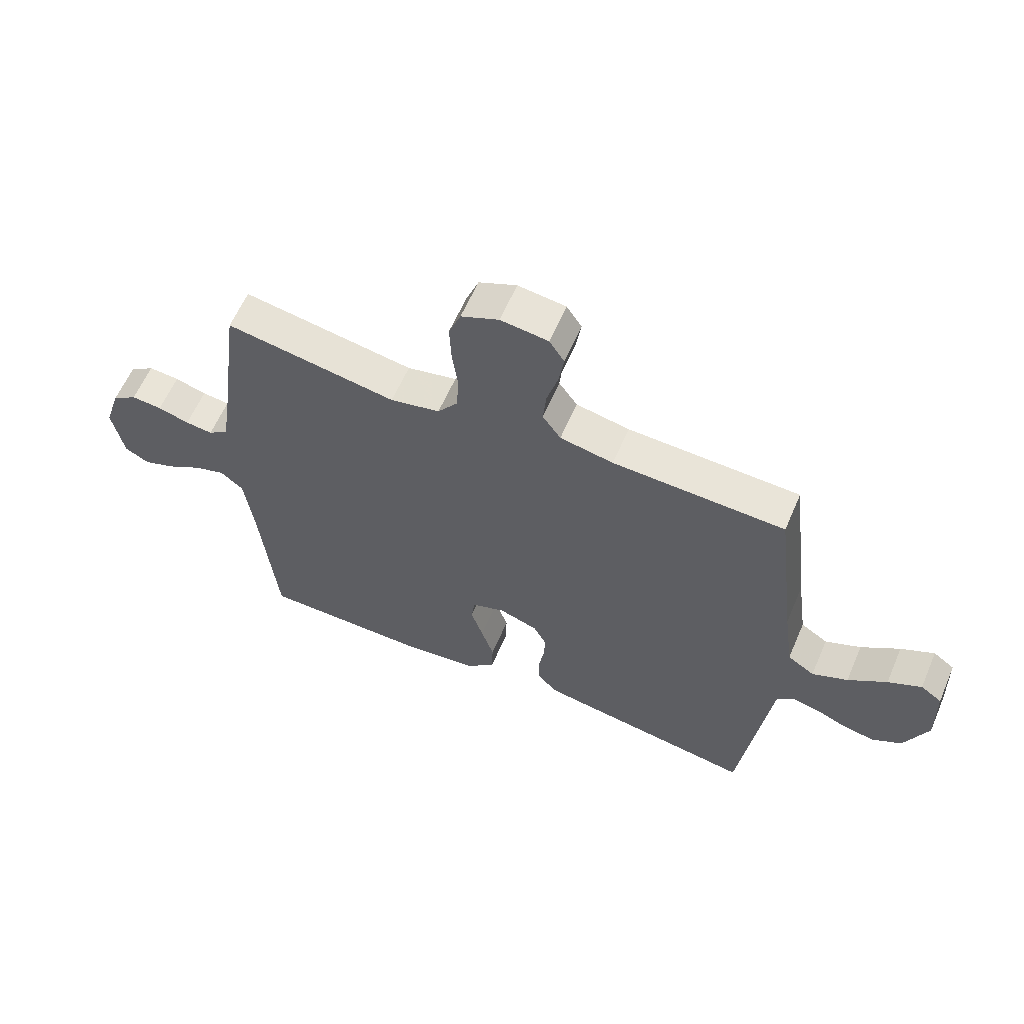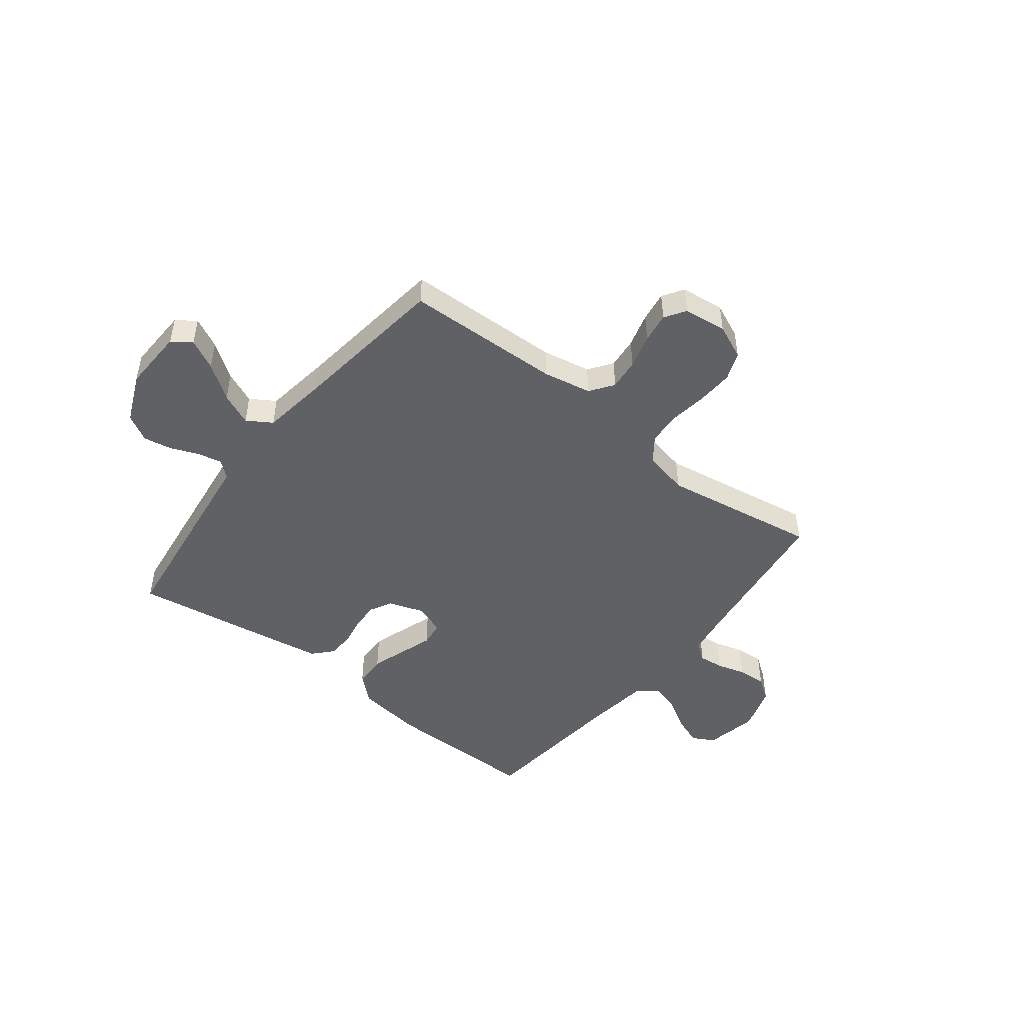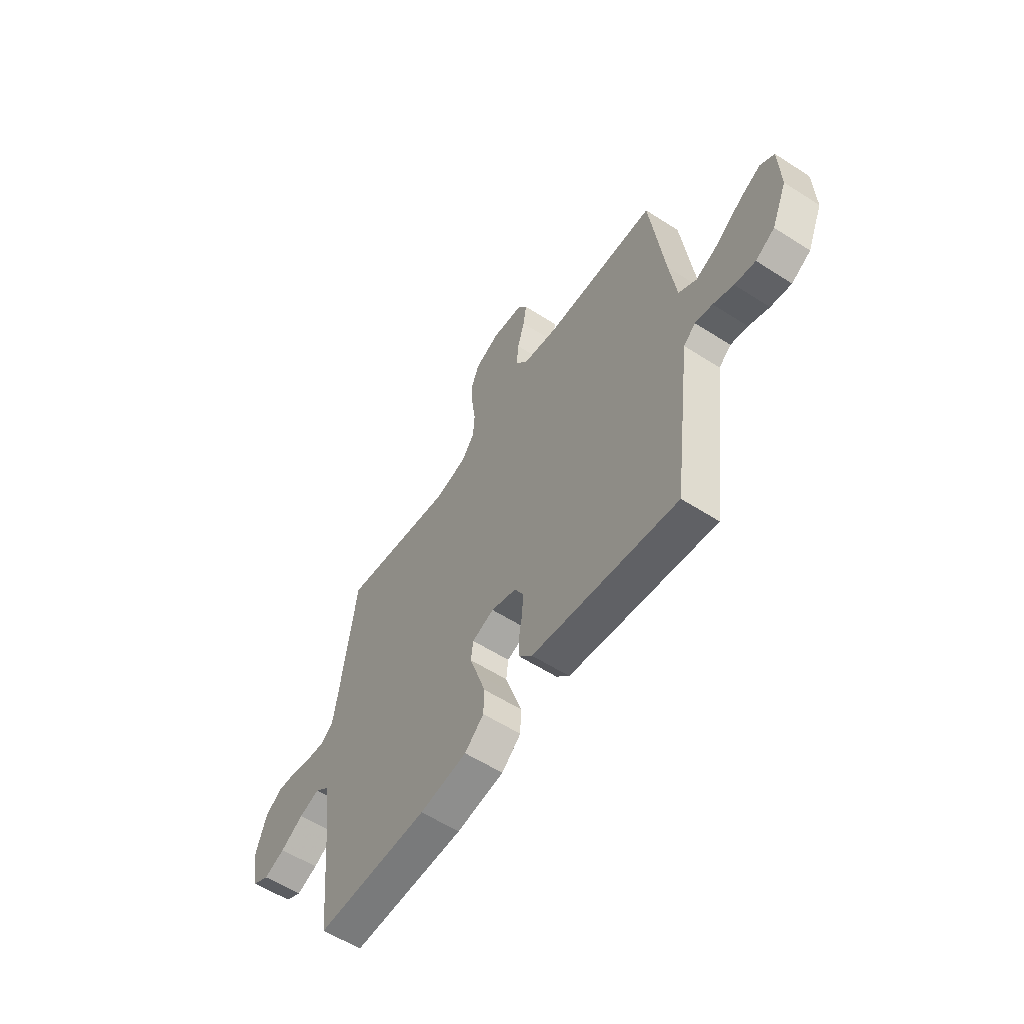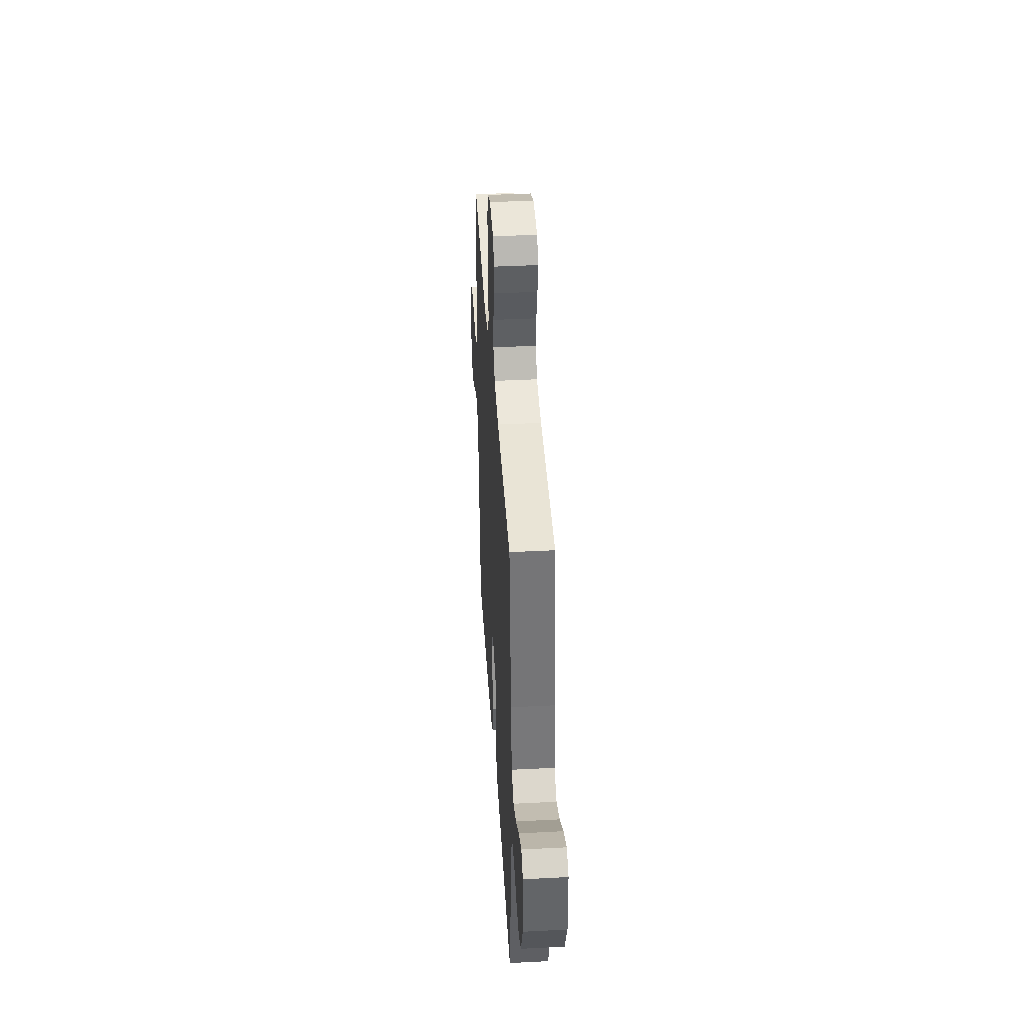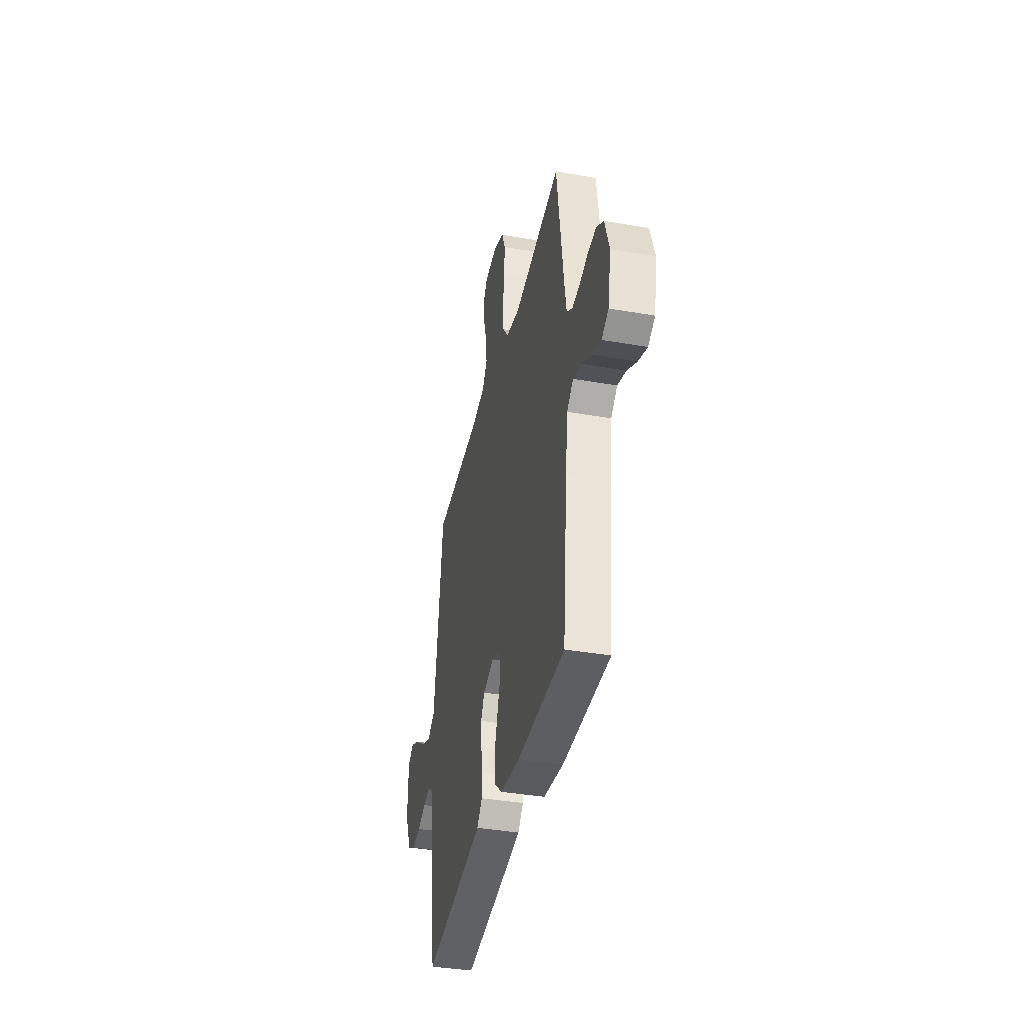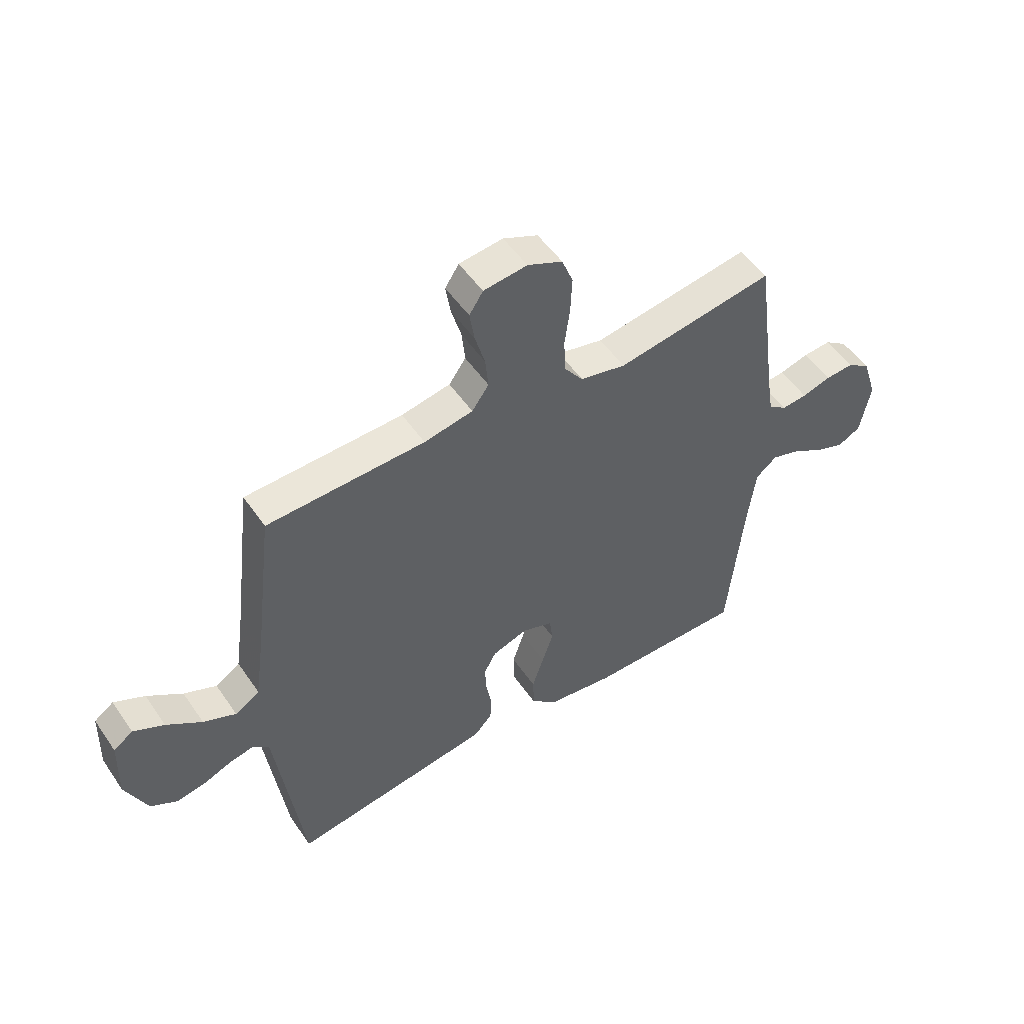
<metadata>
{"format":"obj","ext":"obj","renderer":"f3d","projection":"perspective","resolution":1024,"background":"white","views":[{"elev":60.6,"azim":-156.7,"up":"+Z"},{"elev":-47.7,"azim":-38.1,"up":"+Y"},{"elev":-58.0,"azim":-123.6,"up":"+Z"},{"elev":40.8,"azim":-93.6,"up":"+Z"},{"elev":-38.6,"azim":77.5,"up":"+Z"},{"elev":51.7,"azim":-33.5,"up":"+Z"}]}
</metadata>
<code>
v -0.5 0.07 0.5
v -0.2 0.07 0.51
v -0.107 0.07 0.528
v -0.075 0.07 0.573
v -0.081 0.07 0.633
v -0.1 0.07 0.699
v -0.109 0.07 0.757
v -0.083 0.07 0.797
v 0 0.07 0.807
v 0.066 0.07 0.778
v 0.087 0.07 0.724
v 0.084 0.07 0.655
v 0.074 0.07 0.582
v 0.078 0.07 0.517
v 0.113 0.07 0.47
v 0.2 0.07 0.451
v 0.5 0.07 0.5
v 0.541 0.07 0.2
v 0.554 0.07 0.119
v 0.589 0.07 0.093
v 0.637 0.07 0.098
v 0.692 0.07 0.114
v 0.746 0.07 0.118
v 0.79 0.07 0.087
v 0.818 0.07 0
v 0.798 0.07 -0.102
v 0.755 0.07 -0.125
v 0.699 0.07 -0.104
v 0.638 0.07 -0.068
v 0.584 0.07 -0.051
v 0.544 0.07 -0.084
v 0.529 0.07 -0.2
v 0.5 0.07 -0.5
v 0.2 0.07 -0.5
v 0.074 0.07 -0.483
v 0.023 0.07 -0.438
v 0.021 0.07 -0.376
v 0.043 0.07 -0.309
v 0.064 0.07 -0.246
v 0.058 0.07 -0.198
v 0 0.07 -0.177
v -0.068 0.07 -0.2
v -0.091 0.07 -0.243
v -0.088 0.07 -0.296
v -0.078 0.07 -0.353
v -0.08 0.07 -0.403
v -0.114 0.07 -0.44
v -0.2 0.07 -0.454
v -0.5 0.07 -0.5
v -0.539 0.07 -0.2
v -0.551 0.07 -0.108
v -0.583 0.07 -0.081
v -0.629 0.07 -0.091
v -0.683 0.07 -0.113
v -0.738 0.07 -0.123
v -0.789 0.07 -0.094
v -0.83 0.07 0
v -0.826 0.07 0.121
v -0.789 0.07 0.147
v -0.731 0.07 0.118
v -0.664 0.07 0.07
v -0.602 0.07 0.043
v -0.555 0.07 0.073
v -0.537 0.07 0.2
v -0.5 0 0.5
v -0.2 0 0.51
v -0.107 0 0.528
v -0.075 0 0.573
v -0.081 0 0.633
v -0.1 0 0.699
v -0.109 0 0.757
v -0.083 0 0.797
v 0 0 0.807
v 0.066 0 0.778
v 0.087 0 0.724
v 0.084 0 0.655
v 0.074 0 0.582
v 0.078 0 0.517
v 0.113 0 0.47
v 0.2 0 0.451
v 0.5 0 0.5
v 0.541 0 0.2
v 0.554 0 0.119
v 0.589 0 0.093
v 0.637 0 0.098
v 0.692 0 0.114
v 0.746 0 0.118
v 0.79 0 0.087
v 0.818 0 0
v 0.798 0 -0.102
v 0.755 0 -0.125
v 0.699 0 -0.104
v 0.638 0 -0.068
v 0.584 0 -0.051
v 0.544 0 -0.084
v 0.529 0 -0.2
v 0.5 0 -0.5
v 0.2 0 -0.5
v 0.074 0 -0.483
v 0.023 0 -0.438
v 0.021 0 -0.376
v 0.043 0 -0.309
v 0.064 0 -0.246
v 0.058 0 -0.198
v 0 0 -0.177
v -0.068 0 -0.2
v -0.091 0 -0.243
v -0.088 0 -0.296
v -0.078 0 -0.353
v -0.08 0 -0.403
v -0.114 0 -0.44
v -0.2 0 -0.454
v -0.5 0 -0.5
v -0.539 0 -0.2
v -0.551 0 -0.108
v -0.583 0 -0.081
v -0.629 0 -0.091
v -0.683 0 -0.113
v -0.738 0 -0.123
v -0.789 0 -0.094
v -0.83 0 0
v -0.826 0 0.121
v -0.789 0 0.147
v -0.731 0 0.118
v -0.664 0 0.07
v -0.602 0 0.043
v -0.555 0 0.073
v -0.537 0 0.2
f 58 59 60 61
f 58 61 62
f 57 58 62
f 56 57 62
f 53 54 55 56
f 52 53 56 62
f 51 52 62 63
f 47 48 49 50
f 44 45 46 47
f 43 44 47 50
f 42 43 50 51
f 36 37 38 39
f 34 35 36 39
f 32 33 34 39
f 31 32 39 40
f 30 31 40 41
f 26 27 28 29
f 26 29 30
f 25 26 30
f 24 25 30 41
f 21 22 23 24
f 20 21 24 41
f 16 17 18
f 15 16 18 19
f 10 11 12 13
f 8 9 10 13
f 8 13 14
f 5 6 7 8
f 4 5 8 14
f 3 4 14 15
f 64 1 2
f 19 20 41 42
f 42 51 63 64
f 15 19 42 64
f 2 3 15 64
f 125 124 123 122
f 126 125 122
f 126 122 121
f 126 121 120
f 120 119 118 117
f 126 120 117 116
f 127 126 116 115
f 114 113 112 111
f 111 110 109 108
f 114 111 108 107
f 115 114 107 106
f 103 102 101 100
f 103 100 99 98
f 103 98 97 96
f 104 103 96 95
f 105 104 95 94
f 93 92 91 90
f 94 93 90
f 94 90 89
f 105 94 89 88
f 88 87 86 85
f 105 88 85 84
f 82 81 80
f 83 82 80 79
f 77 76 75 74
f 77 74 73 72
f 78 77 72
f 72 71 70 69
f 78 72 69 68
f 79 78 68 67
f 66 65 128
f 106 105 84 83
f 128 127 115 106
f 128 106 83 79
f 128 79 67 66
f 1 65 66 2
f 2 66 67 3
f 3 67 68 4
f 4 68 69 5
f 5 69 70 6
f 6 70 71 7
f 7 71 72 8
f 8 72 73 9
f 9 73 74 10
f 10 74 75 11
f 11 75 76 12
f 12 76 77 13
f 13 77 78 14
f 14 78 79 15
f 15 79 80 16
f 16 80 81 17
f 17 81 82 18
f 18 82 83 19
f 19 83 84 20
f 20 84 85 21
f 21 85 86 22
f 22 86 87 23
f 23 87 88 24
f 24 88 89 25
f 25 89 90 26
f 26 90 91 27
f 27 91 92 28
f 28 92 93 29
f 29 93 94 30
f 30 94 95 31
f 31 95 96 32
f 32 96 97 33
f 33 97 98 34
f 34 98 99 35
f 35 99 100 36
f 36 100 101 37
f 37 101 102 38
f 38 102 103 39
f 39 103 104 40
f 40 104 105 41
f 41 105 106 42
f 42 106 107 43
f 43 107 108 44
f 44 108 109 45
f 45 109 110 46
f 46 110 111 47
f 47 111 112 48
f 48 112 113 49
f 49 113 114 50
f 50 114 115 51
f 51 115 116 52
f 52 116 117 53
f 53 117 118 54
f 54 118 119 55
f 55 119 120 56
f 56 120 121 57
f 57 121 122 58
f 58 122 123 59
f 59 123 124 60
f 60 124 125 61
f 61 125 126 62
f 62 126 127 63
f 63 127 128 64
f 64 128 65 1

</code>
